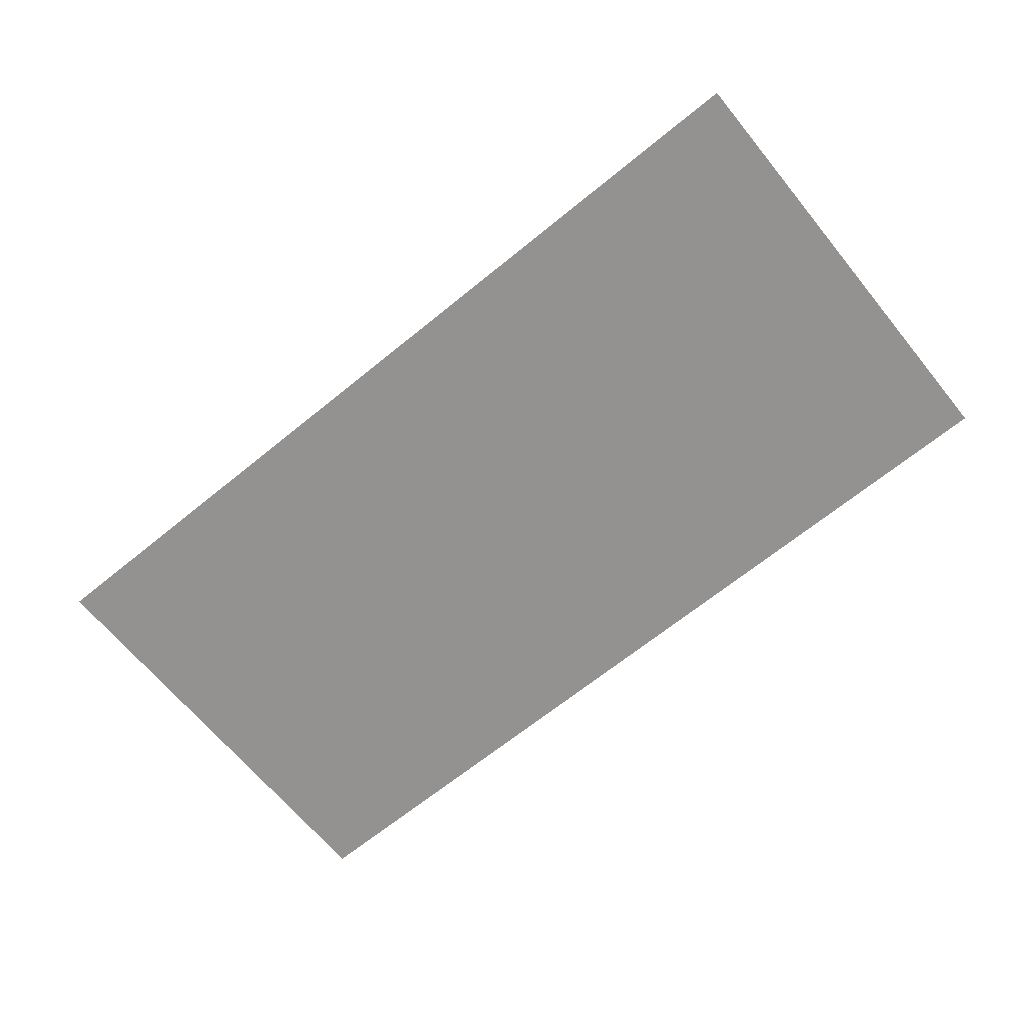
<metadata>
{"format":"obj","ext":"obj","renderer":"f3d","projection":"perspective","resolution":1024,"background":"white","views":[{"elev":-66.4,"azim":39.3,"up":"+Z"}]}
</metadata>
<code>
v 0 -2 0
v -2 -2 0
v -2 0 0
v 0 0 0
v -2 -2 0
v -4 -2 0
v -4 0 0
v -2 0 0
v -4 -2 0
v -6 -2 0
v -6 0 0
v -4 0 0
v -6 -2 0
v -8 -2 0
v -8 0 0
v -6 0 0
v -8 -2 0
v -10 -2 0
v -10 0 0
v -8 0 0
v -10 -2 0
v -12 -2 0
v -12 0 0
v -10 0 0
v -12 -2 0
v -14 -2 0
v -14 0 0
v -12 0 0
v -14 -2 0
v -16 -2 0
v -16 0 0
v -14 0 0
v -16 -2 0
v -18 -2 0
v -18 0 0
v -16 0 0
v -18 -2 0
v -20 -2 0
v -20 0 0
v -18 0 0
v -20 -2 0
v -22 -2 0
v -22 0 0
v -20 0 0
v -22 -2 0
v -24 -2 0
v -24 0 0
v -22 0 0
v -24 -2 0
v -26 -2 0
v -26 0 0
v -24 0 0
v -26 -2 0
v -28 -2 0
v -28 0 0
v -26 0 0
v -28 -2 0
v -30 -2 0
v -30 0 0
v -28 0 0
v -30 -2 0
v -32 -2 0
v -32 0 0
v -30 0 0
v -32 -2 0
v -34 -2 0
v -34 0 0
v -32 0 0
v -34 -2 0
v -36 -2 0
v -36 0 0
v -34 0 0
v -36 -2 0
v -38 -2 0
v -38 0 0
v -36 0 0
v -38 -2 0
v -40 -2 0
v -40 0 0
v -38 0 0
v -40 -2 0
v -42 -2 0
v -42 0 0
v -40 0 0
v -42 -2 0
v -44 -2 0
v -44 0 0
v -42 0 0
v -44 -2 0
v -46 -2 0
v -46 0 0
v -44 0 0
v -46 -2 0
v -48 -2 0
v -48 0 0
v -46 0 0
v 0 -4 0
v -2 -4 0
v -2 -2 0
v 0 -2 0
v -2 -4 0
v -4 -4 0
v -4 -2 0
v -2 -2 0
v -4 -4 0
v -6 -4 0
v -6 -2 0
v -4 -2 0
v -6 -4 0
v -8 -4 0
v -8 -2 0
v -6 -2 0
v -8 -4 0
v -10 -4 0
v -10 -2 0
v -8 -2 0
v -10 -4 0
v -12 -4 0
v -12 -2 0
v -10 -2 0
v -12 -4 0
v -14 -4 0
v -14 -2 0
v -12 -2 0
v -14 -4 0
v -16 -4 0
v -16 -2 0
v -14 -2 0
v -16 -4 0
v -18 -4 0
v -18 -2 0
v -16 -2 0
v -18 -4 0
v -20 -4 0
v -20 -2 0
v -18 -2 0
v -20 -4 0
v -22 -4 0
v -22 -2 0
v -20 -2 0
v -22 -4 0
v -24 -4 0
v -24 -2 0
v -22 -2 0
v -24 -4 0
v -26 -4 0
v -26 -2 0
v -24 -2 0
v -26 -4 0
v -28 -4 0
v -28 -2 0
v -26 -2 0
v -28 -4 0
v -30 -4 0
v -30 -2 0
v -28 -2 0
v -30 -4 0
v -32 -4 0
v -32 -2 0
v -30 -2 0
v -32 -4 0
v -34 -4 0
v -34 -2 0
v -32 -2 0
v -34 -4 0
v -36 -4 0
v -36 -2 0
v -34 -2 0
v -36 -4 0
v -38 -4 0
v -38 -2 0
v -36 -2 0
v -38 -4 0
v -40 -4 0
v -40 -2 0
v -38 -2 0
v -40 -4 0
v -42 -4 0
v -42 -2 0
v -40 -2 0
v -42 -4 0
v -44 -4 0
v -44 -2 0
v -42 -2 0
v -44 -4 0
v -46 -4 0
v -46 -2 0
v -44 -2 0
v -46 -4 0
v -48 -4 0
v -48 -2 0
v -46 -2 0
v 0 -6 0
v -2 -6 0
v -2 -4 0
v 0 -4 0
v -2 -6 0
v -4 -6 0
v -4 -4 0
v -2 -4 0
v -4 -6 0
v -6 -6 0
v -6 -4 0
v -4 -4 0
v -6 -6 0
v -8 -6 0
v -8 -4 0
v -6 -4 0
v -8 -6 0
v -10 -6 0
v -10 -4 0
v -8 -4 0
v -10 -6 0
v -12 -6 0
v -12 -4 0
v -10 -4 0
v -12 -6 0
v -14 -6 0
v -14 -4 0
v -12 -4 0
v -14 -6 0
v -16 -6 0
v -16 -4 0
v -14 -4 0
v -16 -6 0
v -18 -6 0
v -18 -4 0
v -16 -4 0
v -18 -6 0
v -20 -6 0
v -20 -4 0
v -18 -4 0
v -20 -6 0
v -22 -6 0
v -22 -4 0
v -20 -4 0
v -22 -6 0
v -24 -6 0
v -24 -4 0
v -22 -4 0
v -24 -6 0
v -26 -6 0
v -26 -4 0
v -24 -4 0
v -26 -6 0
v -28 -6 0
v -28 -4 0
v -26 -4 0
v -28 -6 0
v -30 -6 0
v -30 -4 0
v -28 -4 0
v -30 -6 0
v -32 -6 0
v -32 -4 0
v -30 -4 0
v -32 -6 0
v -34 -6 0
v -34 -4 0
v -32 -4 0
v -34 -6 0
v -36 -6 0
v -36 -4 0
v -34 -4 0
v -36 -6 0
v -38 -6 0
v -38 -4 0
v -36 -4 0
v -38 -6 0
v -40 -6 0
v -40 -4 0
v -38 -4 0
v -40 -6 0
v -42 -6 0
v -42 -4 0
v -40 -4 0
v -42 -6 0
v -44 -6 0
v -44 -4 0
v -42 -4 0
v -44 -6 0
v -46 -6 0
v -46 -4 0
v -44 -4 0
v -46 -6 0
v -48 -6 0
v -48 -4 0
v -46 -4 0
v 0 -8 0
v -2 -8 0
v -2 -6 0
v 0 -6 0
v -2 -8 0
v -4 -8 0
v -4 -6 0
v -2 -6 0
v -4 -8 0
v -6 -8 0
v -6 -6 0
v -4 -6 0
v -6 -8 0
v -8 -8 0
v -8 -6 0
v -6 -6 0
v -8 -8 0
v -10 -8 0
v -10 -6 0
v -8 -6 0
v -10 -8 0
v -12 -8 0
v -12 -6 0
v -10 -6 0
v -12 -8 0
v -14 -8 0
v -14 -6 0
v -12 -6 0
v -14 -8 0
v -16 -8 0
v -16 -6 0
v -14 -6 0
v -16 -8 0
v -18 -8 0
v -18 -6 0
v -16 -6 0
v -18 -8 0
v -20 -8 0
v -20 -6 0
v -18 -6 0
v -20 -8 0
v -22 -8 0
v -22 -6 0
v -20 -6 0
v -22 -8 0
v -24 -8 0
v -24 -6 0
v -22 -6 0
v -24 -8 0
v -26 -8 0
v -26 -6 0
v -24 -6 0
v -26 -8 0
v -28 -8 0
v -28 -6 0
v -26 -6 0
v -28 -8 0
v -30 -8 0
v -30 -6 0
v -28 -6 0
v -30 -8 0
v -32 -8 0
v -32 -6 0
v -30 -6 0
v -32 -8 0
v -34 -8 0
v -34 -6 0
v -32 -6 0
v -34 -8 0
v -36 -8 0
v -36 -6 0
v -34 -6 0
v -36 -8 0
v -38 -8 0
v -38 -6 0
v -36 -6 0
v -38 -8 0
v -40 -8 0
v -40 -6 0
v -38 -6 0
v -40 -8 0
v -42 -8 0
v -42 -6 0
v -40 -6 0
v -42 -8 0
v -44 -8 0
v -44 -6 0
v -42 -6 0
v -44 -8 0
v -46 -8 0
v -46 -6 0
v -44 -6 0
v -46 -8 0
v -48 -8 0
v -48 -6 0
v -46 -6 0
v 0 -10 0
v -2 -10 0
v -2 -8 0
v 0 -8 0
v -2 -10 0
v -4 -10 0
v -4 -8 0
v -2 -8 0
v -4 -10 0
v -6 -10 0
v -6 -8 0
v -4 -8 0
v -6 -10 0
v -8 -10 0
v -8 -8 0
v -6 -8 0
v -8 -10 0
v -10 -10 0
v -10 -8 0
v -8 -8 0
v -10 -10 0
v -12 -10 0
v -12 -8 0
v -10 -8 0
v -12 -10 0
v -14 -10 0
v -14 -8 0
v -12 -8 0
v -14 -10 0
v -16 -10 0
v -16 -8 0
v -14 -8 0
v -16 -10 0
v -18 -10 0
v -18 -8 0
v -16 -8 0
v -18 -10 0
v -20 -10 0
v -20 -8 0
v -18 -8 0
v -20 -10 0
v -22 -10 0
v -22 -8 0
v -20 -8 0
v -22 -10 0
v -24 -10 0
v -24 -8 0
v -22 -8 0
v -24 -10 0
v -26 -10 0
v -26 -8 0
v -24 -8 0
v -26 -10 0
v -28 -10 0
v -28 -8 0
v -26 -8 0
v -28 -10 0
v -30 -10 0
v -30 -8 0
v -28 -8 0
v -30 -10 0
v -32 -10 0
v -32 -8 0
v -30 -8 0
v -32 -10 0
v -34 -10 0
v -34 -8 0
v -32 -8 0
v -34 -10 0
v -36 -10 0
v -36 -8 0
v -34 -8 0
v -36 -10 0
v -38 -10 0
v -38 -8 0
v -36 -8 0
v -38 -10 0
v -40 -10 0
v -40 -8 0
v -38 -8 0
v -40 -10 0
v -42 -10 0
v -42 -8 0
v -40 -8 0
v -42 -10 0
v -44 -10 0
v -44 -8 0
v -42 -8 0
v -44 -10 0
v -46 -10 0
v -46 -8 0
v -44 -8 0
v -46 -10 0
v -48 -10 0
v -48 -8 0
v -46 -8 0
v 0 -12 0
v -2 -12 0
v -2 -10 0
v 0 -10 0
v -2 -12 0
v -4 -12 0
v -4 -10 0
v -2 -10 0
v -4 -12 0
v -6 -12 0
v -6 -10 0
v -4 -10 0
v -6 -12 0
v -8 -12 0
v -8 -10 0
v -6 -10 0
v -8 -12 0
v -10 -12 0
v -10 -10 0
v -8 -10 0
v -10 -12 0
v -12 -12 0
v -12 -10 0
v -10 -10 0
v -12 -12 0
v -14 -12 0
v -14 -10 0
v -12 -10 0
v -14 -12 0
v -16 -12 0
v -16 -10 0
v -14 -10 0
v -16 -12 0
v -18 -12 0
v -18 -10 0
v -16 -10 0
v -18 -12 0
v -20 -12 0
v -20 -10 0
v -18 -10 0
v -20 -12 0
v -22 -12 0
v -22 -10 0
v -20 -10 0
v -22 -12 0
v -24 -12 0
v -24 -10 0
v -22 -10 0
v -24 -12 0
v -26 -12 0
v -26 -10 0
v -24 -10 0
v -26 -12 0
v -28 -12 0
v -28 -10 0
v -26 -10 0
v -28 -12 0
v -30 -12 0
v -30 -10 0
v -28 -10 0
v -30 -12 0
v -32 -12 0
v -32 -10 0
v -30 -10 0
v -32 -12 0
v -34 -12 0
v -34 -10 0
v -32 -10 0
v -34 -12 0
v -36 -12 0
v -36 -10 0
v -34 -10 0
v -36 -12 0
v -38 -12 0
v -38 -10 0
v -36 -10 0
v -38 -12 0
v -40 -12 0
v -40 -10 0
v -38 -10 0
v -40 -12 0
v -42 -12 0
v -42 -10 0
v -40 -10 0
v -42 -12 0
v -44 -12 0
v -44 -10 0
v -42 -10 0
v -44 -12 0
v -46 -12 0
v -46 -10 0
v -44 -10 0
v -46 -12 0
v -48 -12 0
v -48 -10 0
v -46 -10 0
v 0 -14 0
v -2 -14 0
v -2 -12 0
v 0 -12 0
v -2 -14 0
v -4 -14 0
v -4 -12 0
v -2 -12 0
v -4 -14 0
v -6 -14 0
v -6 -12 0
v -4 -12 0
v -6 -14 0
v -8 -14 0
v -8 -12 0
v -6 -12 0
v -8 -14 0
v -10 -14 0
v -10 -12 0
v -8 -12 0
v -10 -14 0
v -12 -14 0
v -12 -12 0
v -10 -12 0
v -12 -14 0
v -14 -14 0
v -14 -12 0
v -12 -12 0
v -14 -14 0
v -16 -14 0
v -16 -12 0
v -14 -12 0
v -16 -14 0
v -18 -14 0
v -18 -12 0
v -16 -12 0
v -18 -14 0
v -20 -14 0
v -20 -12 0
v -18 -12 0
v -20 -14 0
v -22 -14 0
v -22 -12 0
v -20 -12 0
v -22 -14 0
v -24 -14 0
v -24 -12 0
v -22 -12 0
v -24 -14 0
v -26 -14 0
v -26 -12 0
v -24 -12 0
v -26 -14 0
v -28 -14 0
v -28 -12 0
v -26 -12 0
v -28 -14 0
v -30 -14 0
v -30 -12 0
v -28 -12 0
v -30 -14 0
v -32 -14 0
v -32 -12 0
v -30 -12 0
v -32 -14 0
v -34 -14 0
v -34 -12 0
v -32 -12 0
v -34 -14 0
v -36 -14 0
v -36 -12 0
v -34 -12 0
v -36 -14 0
v -38 -14 0
v -38 -12 0
v -36 -12 0
v -38 -14 0
v -40 -14 0
v -40 -12 0
v -38 -12 0
v -40 -14 0
v -42 -14 0
v -42 -12 0
v -40 -12 0
v -42 -14 0
v -44 -14 0
v -44 -12 0
v -42 -12 0
v -44 -14 0
v -46 -14 0
v -46 -12 0
v -44 -12 0
v -46 -14 0
v -48 -14 0
v -48 -12 0
v -46 -12 0
v 0 -16 0
v -2 -16 0
v -2 -14 0
v 0 -14 0
v -2 -16 0
v -4 -16 0
v -4 -14 0
v -2 -14 0
v -4 -16 0
v -6 -16 0
v -6 -14 0
v -4 -14 0
v -6 -16 0
v -8 -16 0
v -8 -14 0
v -6 -14 0
v -8 -16 0
v -10 -16 0
v -10 -14 0
v -8 -14 0
v -10 -16 0
v -12 -16 0
v -12 -14 0
v -10 -14 0
v -12 -16 0
v -14 -16 0
v -14 -14 0
v -12 -14 0
v -14 -16 0
v -16 -16 0
v -16 -14 0
v -14 -14 0
v -16 -16 0
v -18 -16 0
v -18 -14 0
v -16 -14 0
v -18 -16 0
v -20 -16 0
v -20 -14 0
v -18 -14 0
v -20 -16 0
v -22 -16 0
v -22 -14 0
v -20 -14 0
v -22 -16 0
v -24 -16 0
v -24 -14 0
v -22 -14 0
v -24 -16 0
v -26 -16 0
v -26 -14 0
v -24 -14 0
v -26 -16 0
v -28 -16 0
v -28 -14 0
v -26 -14 0
v -28 -16 0
v -30 -16 0
v -30 -14 0
v -28 -14 0
v -30 -16 0
v -32 -16 0
v -32 -14 0
v -30 -14 0
v -32 -16 0
v -34 -16 0
v -34 -14 0
v -32 -14 0
v -34 -16 0
v -36 -16 0
v -36 -14 0
v -34 -14 0
v -36 -16 0
v -38 -16 0
v -38 -14 0
v -36 -14 0
v -38 -16 0
v -40 -16 0
v -40 -14 0
v -38 -14 0
v -40 -16 0
v -42 -16 0
v -42 -14 0
v -40 -14 0
v -42 -16 0
v -44 -16 0
v -44 -14 0
v -42 -14 0
v -44 -16 0
v -46 -16 0
v -46 -14 0
v -44 -14 0
v -46 -16 0
v -48 -16 0
v -48 -14 0
v -46 -14 0
v 0 -18 0
v -2 -18 0
v -2 -16 0
v 0 -16 0
v -2 -18 0
v -4 -18 0
v -4 -16 0
v -2 -16 0
v -4 -18 0
v -6 -18 0
v -6 -16 0
v -4 -16 0
v -6 -18 0
v -8 -18 0
v -8 -16 0
v -6 -16 0
v -8 -18 0
v -10 -18 0
v -10 -16 0
v -8 -16 0
v -10 -18 0
v -12 -18 0
v -12 -16 0
v -10 -16 0
v -12 -18 0
v -14 -18 0
v -14 -16 0
v -12 -16 0
v -14 -18 0
v -16 -18 0
v -16 -16 0
v -14 -16 0
v -16 -18 0
v -18 -18 0
v -18 -16 0
v -16 -16 0
v -18 -18 0
v -20 -18 0
v -20 -16 0
v -18 -16 0
v -20 -18 0
v -22 -18 0
v -22 -16 0
v -20 -16 0
v -22 -18 0
v -24 -18 0
v -24 -16 0
v -22 -16 0
v -24 -18 0
v -26 -18 0
v -26 -16 0
v -24 -16 0
v -26 -18 0
v -28 -18 0
v -28 -16 0
v -26 -16 0
v -28 -18 0
v -30 -18 0
v -30 -16 0
v -28 -16 0
v -30 -18 0
v -32 -18 0
v -32 -16 0
v -30 -16 0
v -32 -18 0
v -34 -18 0
v -34 -16 0
v -32 -16 0
v -34 -18 0
v -36 -18 0
v -36 -16 0
v -34 -16 0
v -36 -18 0
v -38 -18 0
v -38 -16 0
v -36 -16 0
v -38 -18 0
v -40 -18 0
v -40 -16 0
v -38 -16 0
v -40 -18 0
v -42 -18 0
v -42 -16 0
v -40 -16 0
v -42 -18 0
v -44 -18 0
v -44 -16 0
v -42 -16 0
v -44 -18 0
v -46 -18 0
v -46 -16 0
v -44 -16 0
v -46 -18 0
v -48 -18 0
v -48 -16 0
v -46 -16 0
v 0 -20 0
v -2 -20 0
v -2 -18 0
v 0 -18 0
v -2 -20 0
v -4 -20 0
v -4 -18 0
v -2 -18 0
v -4 -20 0
v -6 -20 0
v -6 -18 0
v -4 -18 0
v -6 -20 0
v -8 -20 0
v -8 -18 0
v -6 -18 0
v -8 -20 0
v -10 -20 0
v -10 -18 0
v -8 -18 0
v -10 -20 0
v -12 -20 0
v -12 -18 0
v -10 -18 0
v -12 -20 0
v -14 -20 0
v -14 -18 0
v -12 -18 0
v -14 -20 0
v -16 -20 0
v -16 -18 0
v -14 -18 0
v -16 -20 0
v -18 -20 0
v -18 -18 0
v -16 -18 0
v -18 -20 0
v -20 -20 0
v -20 -18 0
v -18 -18 0
v -20 -20 0
v -22 -20 0
v -22 -18 0
v -20 -18 0
v -22 -20 0
v -24 -20 0
v -24 -18 0
v -22 -18 0
v -24 -20 0
v -26 -20 0
v -26 -18 0
v -24 -18 0
v -26 -20 0
v -28 -20 0
v -28 -18 0
v -26 -18 0
v -28 -20 0
v -30 -20 0
v -30 -18 0
v -28 -18 0
v -30 -20 0
v -32 -20 0
v -32 -18 0
v -30 -18 0
v -32 -20 0
v -34 -20 0
v -34 -18 0
v -32 -18 0
v -34 -20 0
v -36 -20 0
v -36 -18 0
v -34 -18 0
v -36 -20 0
v -38 -20 0
v -38 -18 0
v -36 -18 0
v -38 -20 0
v -40 -20 0
v -40 -18 0
v -38 -18 0
v -40 -20 0
v -42 -20 0
v -42 -18 0
v -40 -18 0
v -42 -20 0
v -44 -20 0
v -44 -18 0
v -42 -18 0
v -44 -20 0
v -46 -20 0
v -46 -18 0
v -44 -18 0
v -46 -20 0
v -48 -20 0
v -48 -18 0
v -46 -18 0
v 0 -22 0
v -2 -22 0
v -2 -20 0
v 0 -20 0
v -2 -22 0
v -4 -22 0
v -4 -20 0
v -2 -20 0
v -4 -22 0
v -6 -22 0
v -6 -20 0
v -4 -20 0
v -6 -22 0
v -8 -22 0
v -8 -20 0
v -6 -20 0
v -8 -22 0
v -10 -22 0
v -10 -20 0
v -8 -20 0
v -10 -22 0
v -12 -22 0
v -12 -20 0
v -10 -20 0
v -12 -22 0
v -14 -22 0
v -14 -20 0
v -12 -20 0
v -14 -22 0
v -16 -22 0
v -16 -20 0
v -14 -20 0
v -16 -22 0
v -18 -22 0
v -18 -20 0
v -16 -20 0
v -18 -22 0
v -20 -22 0
v -20 -20 0
v -18 -20 0
v -20 -22 0
v -22 -22 0
v -22 -20 0
v -20 -20 0
v -22 -22 0
v -24 -22 0
v -24 -20 0
v -22 -20 0
v -24 -22 0
v -26 -22 0
v -26 -20 0
v -24 -20 0
v -26 -22 0
v -28 -22 0
v -28 -20 0
v -26 -20 0
v -28 -22 0
v -30 -22 0
v -30 -20 0
v -28 -20 0
v -30 -22 0
v -32 -22 0
v -32 -20 0
v -30 -20 0
v -32 -22 0
v -34 -22 0
v -34 -20 0
v -32 -20 0
v -34 -22 0
v -36 -22 0
v -36 -20 0
v -34 -20 0
v -36 -22 0
v -38 -22 0
v -38 -20 0
v -36 -20 0
v -38 -22 0
v -40 -22 0
v -40 -20 0
v -38 -20 0
v -40 -22 0
v -42 -22 0
v -42 -20 0
v -40 -20 0
v -42 -22 0
v -44 -22 0
v -44 -20 0
v -42 -20 0
v -44 -22 0
v -46 -22 0
v -46 -20 0
v -44 -20 0
v -46 -22 0
v -48 -22 0
v -48 -20 0
v -46 -20 0
v 0 -24 0
v -2 -24 0
v -2 -22 0
v 0 -22 0
v -2 -24 0
v -4 -24 0
v -4 -22 0
v -2 -22 0
v -4 -24 0
v -6 -24 0
v -6 -22 0
v -4 -22 0
v -6 -24 0
v -8 -24 0
v -8 -22 0
v -6 -22 0
v -8 -24 0
v -10 -24 0
v -10 -22 0
v -8 -22 0
v -10 -24 0
v -12 -24 0
v -12 -22 0
v -10 -22 0
v -12 -24 0
v -14 -24 0
v -14 -22 0
v -12 -22 0
v -14 -24 0
v -16 -24 0
v -16 -22 0
v -14 -22 0
v -16 -24 0
v -18 -24 0
v -18 -22 0
v -16 -22 0
v -18 -24 0
v -20 -24 0
v -20 -22 0
v -18 -22 0
v -20 -24 0
v -22 -24 0
v -22 -22 0
v -20 -22 0
v -22 -24 0
v -24 -24 0
v -24 -22 0
v -22 -22 0
v -24 -24 0
v -26 -24 0
v -26 -22 0
v -24 -22 0
v -26 -24 0
v -28 -24 0
v -28 -22 0
v -26 -22 0
v -28 -24 0
v -30 -24 0
v -30 -22 0
v -28 -22 0
v -30 -24 0
v -32 -24 0
v -32 -22 0
v -30 -22 0
v -32 -24 0
v -34 -24 0
v -34 -22 0
v -32 -22 0
v -34 -24 0
v -36 -24 0
v -36 -22 0
v -34 -22 0
v -36 -24 0
v -38 -24 0
v -38 -22 0
v -36 -22 0
v -38 -24 0
v -40 -24 0
v -40 -22 0
v -38 -22 0
v -40 -24 0
v -42 -24 0
v -42 -22 0
v -40 -22 0
v -42 -24 0
v -44 -24 0
v -44 -22 0
v -42 -22 0
v -44 -24 0
v -46 -24 0
v -46 -22 0
v -44 -22 0
v -46 -24 0
v -48 -24 0
v -48 -22 0
v -46 -22 0
g House_mesh_0001
f 1 2 3 4
f 5 6 7 8
f 9 10 11 12
f 13 14 15 16
f 17 18 19 20
f 21 22 23 24
f 25 26 27 28
f 29 30 31 32
f 33 34 35 36
f 37 38 39 40
f 41 42 43 44
f 45 46 47 48
f 49 50 51 52
f 53 54 55 56
f 57 58 59 60
f 61 62 63 64
f 65 66 67 68
f 69 70 71 72
f 73 74 75 76
f 77 78 79 80
f 81 82 83 84
f 85 86 87 88
f 89 90 91 92
f 93 94 95 96
f 97 98 99 100
f 101 102 103 104
f 105 106 107 108
f 109 110 111 112
f 113 114 115 116
f 117 118 119 120
f 121 122 123 124
f 125 126 127 128
f 129 130 131 132
f 133 134 135 136
f 137 138 139 140
f 141 142 143 144
f 145 146 147 148
f 149 150 151 152
f 153 154 155 156
f 157 158 159 160
f 161 162 163 164
f 165 166 167 168
f 169 170 171 172
f 173 174 175 176
f 177 178 179 180
f 181 182 183 184
f 185 186 187 188
f 189 190 191 192
f 193 194 195 196
f 197 198 199 200
f 201 202 203 204
f 205 206 207 208
f 209 210 211 212
f 213 214 215 216
f 217 218 219 220
f 221 222 223 224
f 225 226 227 228
f 229 230 231 232
f 233 234 235 236
f 237 238 239 240
f 241 242 243 244
f 245 246 247 248
f 249 250 251 252
f 253 254 255 256
f 257 258 259 260
f 261 262 263 264
f 265 266 267 268
f 269 270 271 272
f 273 274 275 276
f 277 278 279 280
f 281 282 283 284
f 285 286 287 288
f 289 290 291 292
f 293 294 295 296
f 297 298 299 300
f 301 302 303 304
f 305 306 307 308
f 309 310 311 312
f 313 314 315 316
f 317 318 319 320
f 321 322 323 324
f 325 326 327 328
f 329 330 331 332
f 333 334 335 336
f 337 338 339 340
f 341 342 343 344
f 345 346 347 348
f 349 350 351 352
f 353 354 355 356
f 357 358 359 360
f 361 362 363 364
f 365 366 367 368
f 369 370 371 372
f 373 374 375 376
f 377 378 379 380
f 381 382 383 384
f 385 386 387 388
f 389 390 391 392
f 393 394 395 396
f 397 398 399 400
f 401 402 403 404
f 405 406 407 408
f 409 410 411 412
f 413 414 415 416
f 417 418 419 420
f 421 422 423 424
f 425 426 427 428
f 429 430 431 432
f 433 434 435 436
f 437 438 439 440
f 441 442 443 444
f 445 446 447 448
f 449 450 451 452
f 453 454 455 456
f 457 458 459 460
f 461 462 463 464
f 465 466 467 468
f 469 470 471 472
f 473 474 475 476
f 477 478 479 480
f 481 482 483 484
f 485 486 487 488
f 489 490 491 492
f 493 494 495 496
f 497 498 499 500
f 501 502 503 504
f 505 506 507 508
f 509 510 511 512
f 513 514 515 516
f 517 518 519 520
f 521 522 523 524
f 525 526 527 528
f 529 530 531 532
f 533 534 535 536
f 537 538 539 540
f 541 542 543 544
f 545 546 547 548
f 549 550 551 552
f 553 554 555 556
f 557 558 559 560
f 561 562 563 564
f 565 566 567 568
f 569 570 571 572
f 573 574 575 576
f 577 578 579 580
f 581 582 583 584
f 585 586 587 588
f 589 590 591 592
f 593 594 595 596
f 597 598 599 600
f 601 602 603 604
f 605 606 607 608
f 609 610 611 612
f 613 614 615 616
f 617 618 619 620
f 621 622 623 624
f 625 626 627 628
f 629 630 631 632
f 633 634 635 636
f 637 638 639 640
f 641 642 643 644
f 645 646 647 648
f 649 650 651 652
f 653 654 655 656
f 657 658 659 660
f 661 662 663 664
f 665 666 667 668
f 669 670 671 672
f 673 674 675 676
f 677 678 679 680
f 681 682 683 684
f 685 686 687 688
f 689 690 691 692
f 693 694 695 696
f 697 698 699 700
f 701 702 703 704
f 705 706 707 708
f 709 710 711 712
f 713 714 715 716
f 717 718 719 720
f 721 722 723 724
f 725 726 727 728
f 729 730 731 732
f 733 734 735 736
f 737 738 739 740
f 741 742 743 744
f 745 746 747 748
f 749 750 751 752
f 753 754 755 756
f 757 758 759 760
f 761 762 763 764
f 765 766 767 768
f 769 770 771 772
f 773 774 775 776
f 777 778 779 780
f 781 782 783 784
f 785 786 787 788
f 789 790 791 792
f 793 794 795 796
f 797 798 799 800
f 801 802 803 804
f 805 806 807 808
f 809 810 811 812
f 813 814 815 816
f 817 818 819 820
f 821 822 823 824
f 825 826 827 828
f 829 830 831 832
f 833 834 835 836
f 837 838 839 840
f 841 842 843 844
f 845 846 847 848
f 849 850 851 852
f 853 854 855 856
f 857 858 859 860
f 861 862 863 864
f 865 866 867 868
f 869 870 871 872
f 873 874 875 876
f 877 878 879 880
f 881 882 883 884
f 885 886 887 888
f 889 890 891 892
f 893 894 895 896
f 897 898 899 900
f 901 902 903 904
f 905 906 907 908
f 909 910 911 912
f 913 914 915 916
f 917 918 919 920
f 921 922 923 924
f 925 926 927 928
f 929 930 931 932
f 933 934 935 936
f 937 938 939 940
f 941 942 943 944
f 945 946 947 948
f 949 950 951 952
f 953 954 955 956
f 957 958 959 960
f 961 962 963 964
f 965 966 967 968
f 969 970 971 972
f 973 974 975 976
f 977 978 979 980
f 981 982 983 984
f 985 986 987 988
f 989 990 991 992
f 993 994 995 996
f 997 998 999 1000
f 1001 1002 1003 1004
f 1005 1006 1007 1008
f 1009 1010 1011 1012
f 1013 1014 1015 1016
f 1017 1018 1019 1020
f 1021 1022 1023 1024
f 1025 1026 1027 1028
f 1029 1030 1031 1032
f 1033 1034 1035 1036
f 1037 1038 1039 1040
f 1041 1042 1043 1044
f 1045 1046 1047 1048
f 1049 1050 1051 1052
f 1053 1054 1055 1056
f 1057 1058 1059 1060
f 1061 1062 1063 1064
f 1065 1066 1067 1068
f 1069 1070 1071 1072
f 1073 1074 1075 1076
f 1077 1078 1079 1080
f 1081 1082 1083 1084
f 1085 1086 1087 1088
f 1089 1090 1091 1092
f 1093 1094 1095 1096
f 1097 1098 1099 1100
f 1101 1102 1103 1104
f 1105 1106 1107 1108
f 1109 1110 1111 1112
f 1113 1114 1115 1116
f 1117 1118 1119 1120
f 1121 1122 1123 1124
f 1125 1126 1127 1128
f 1129 1130 1131 1132
f 1133 1134 1135 1136
f 1137 1138 1139 1140
f 1141 1142 1143 1144
f 1145 1146 1147 1148
f 1149 1150 1151 1152

</code>
